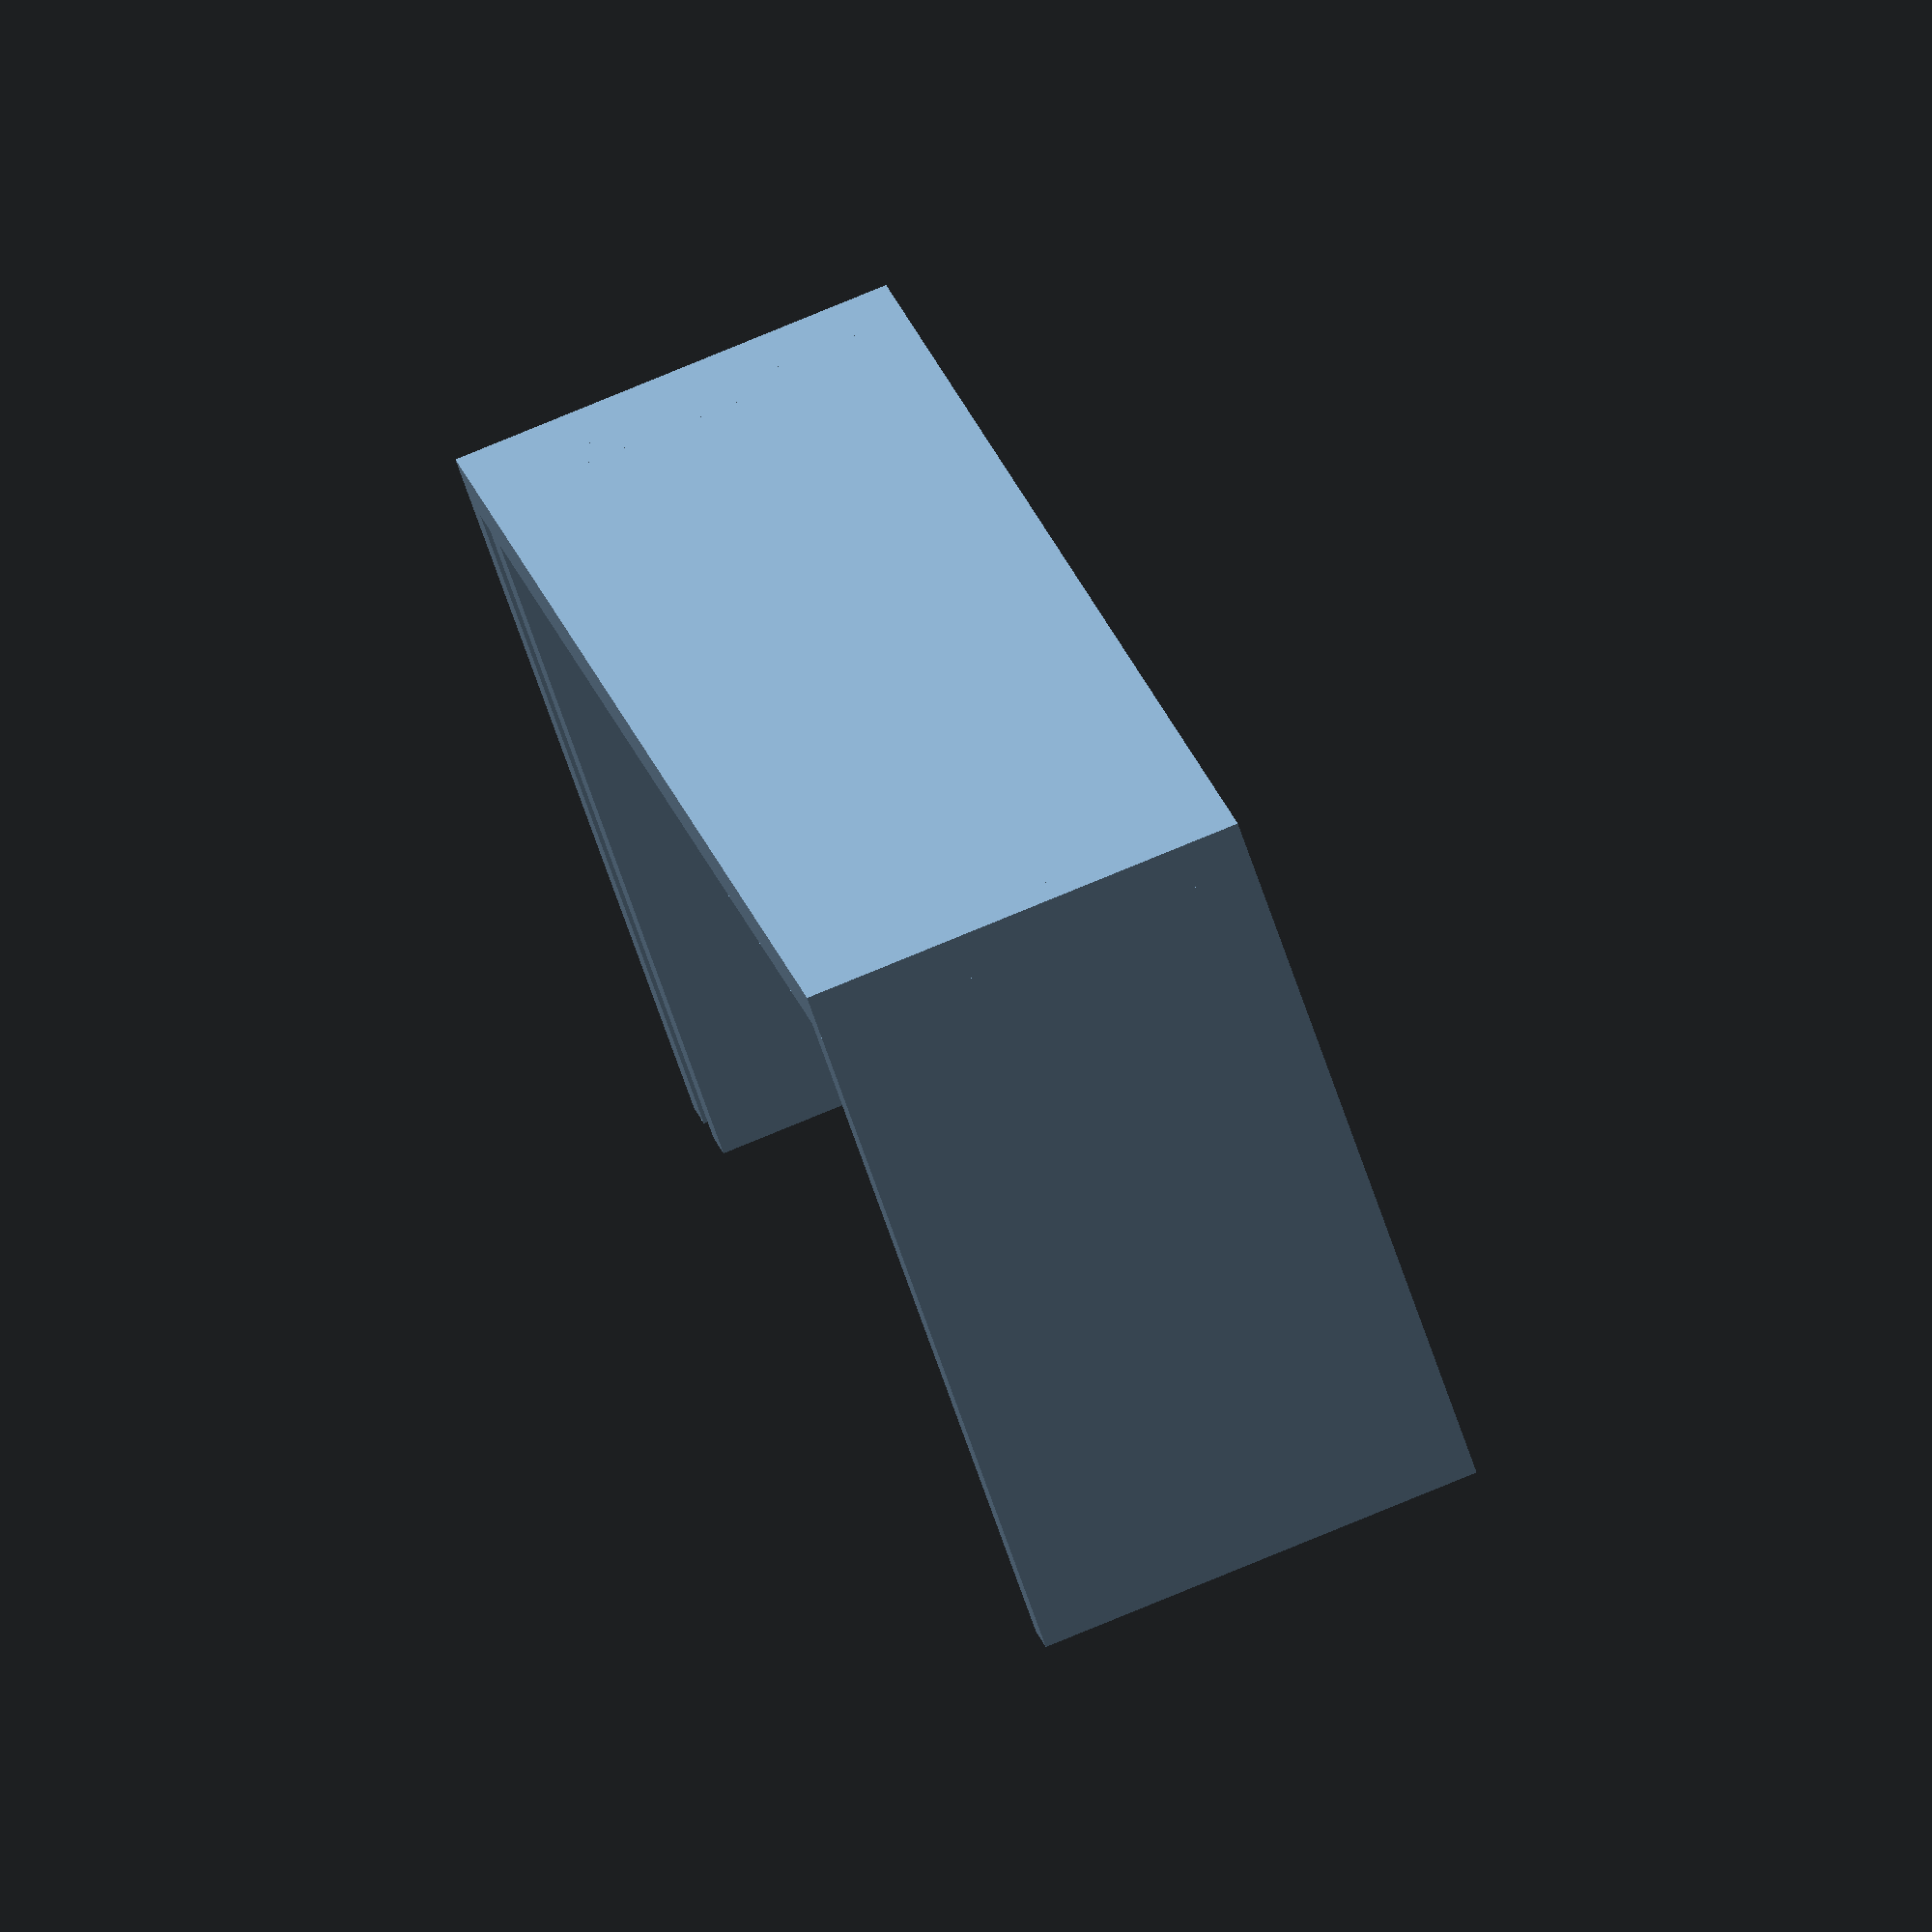
<openscad>
// cable runner from PSU to drive cages, enclosing two SATA cables with
// four power plugs each

height = 136; // measured
sidew = 60; // 30 on, 30 off
sidet = 4;
depth = 40;
latchh = 4;
backt = 4;
risergap = 8; // space occupied by drive mounts
riserspace = 2; // space occupied by drive cage
riserdepth = 4; // how far riser descends

difference(){
  union(){
        union(){
          // side face, with indentations for labeling drives
          translate([backt, latchh, 0]){
            difference(){
              cube([sidew, height, sidet]);
              union(){
                for(i = [50 : (height - 50) / 4 : 20 + (height - 10) * 3 / 4]){
                  translate([5, i, 0]){
                    cube([sidew - 10, 10, sidet / 2]);
                  }
                }
              }
            }
          }
          // top and bottom faces
          translate([backt, 0, 0]){
            cube([sidew, latchh, depth]);
          }
          translate([backt, latchh + height, 0]){
            cube([sidew, latchh, depth]);
          }
          // back face
          cube([backt, height + 2 * latchh, depth]);
        }
        // riserlock on the top
        translate([0, height + latchh - riserdepth, backt]){
          cube([sidew + backt, riserdepth, risergap]);
          translate([0, 0, riserspace + risergap]){
            cube([sidew + backt, riserdepth, 4]);
          }
        }
        
        // riserlock on the bottom
        translate([0, latchh, backt]){
          cube([sidew + backt, riserdepth, risergap]);
        }
        translate([0, latchh + 4, risergap + backt + 4]){
          cube([sidew + backt, 4, 24]);
        }
  }
}

</openscad>
<views>
elev=282.0 azim=33.2 roll=67.5 proj=o view=wireframe
</views>
